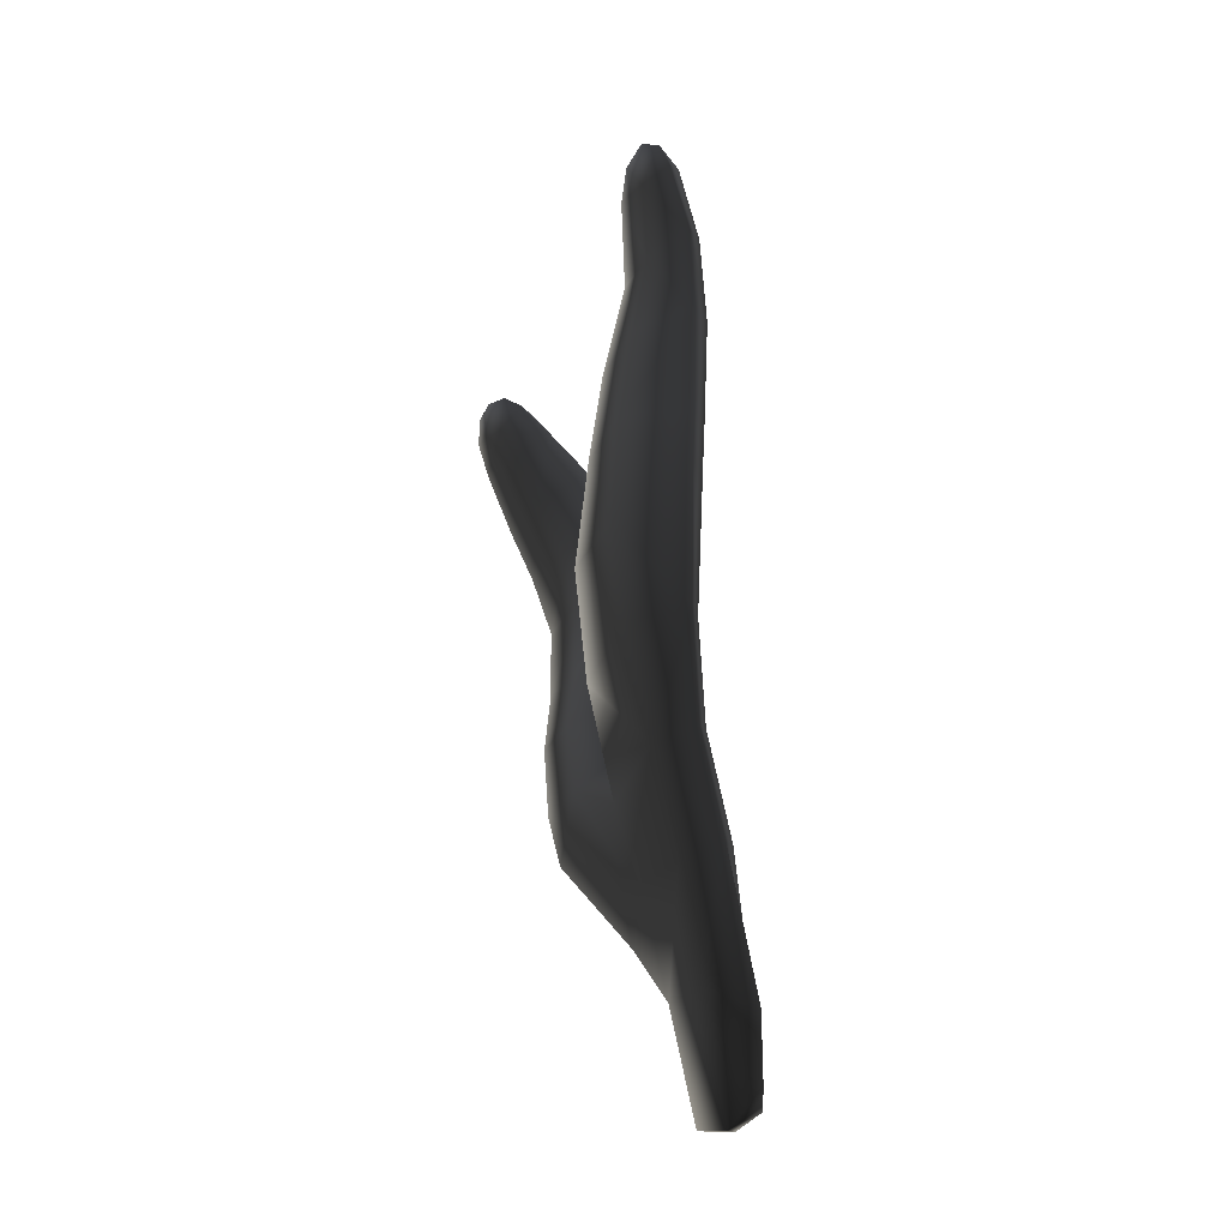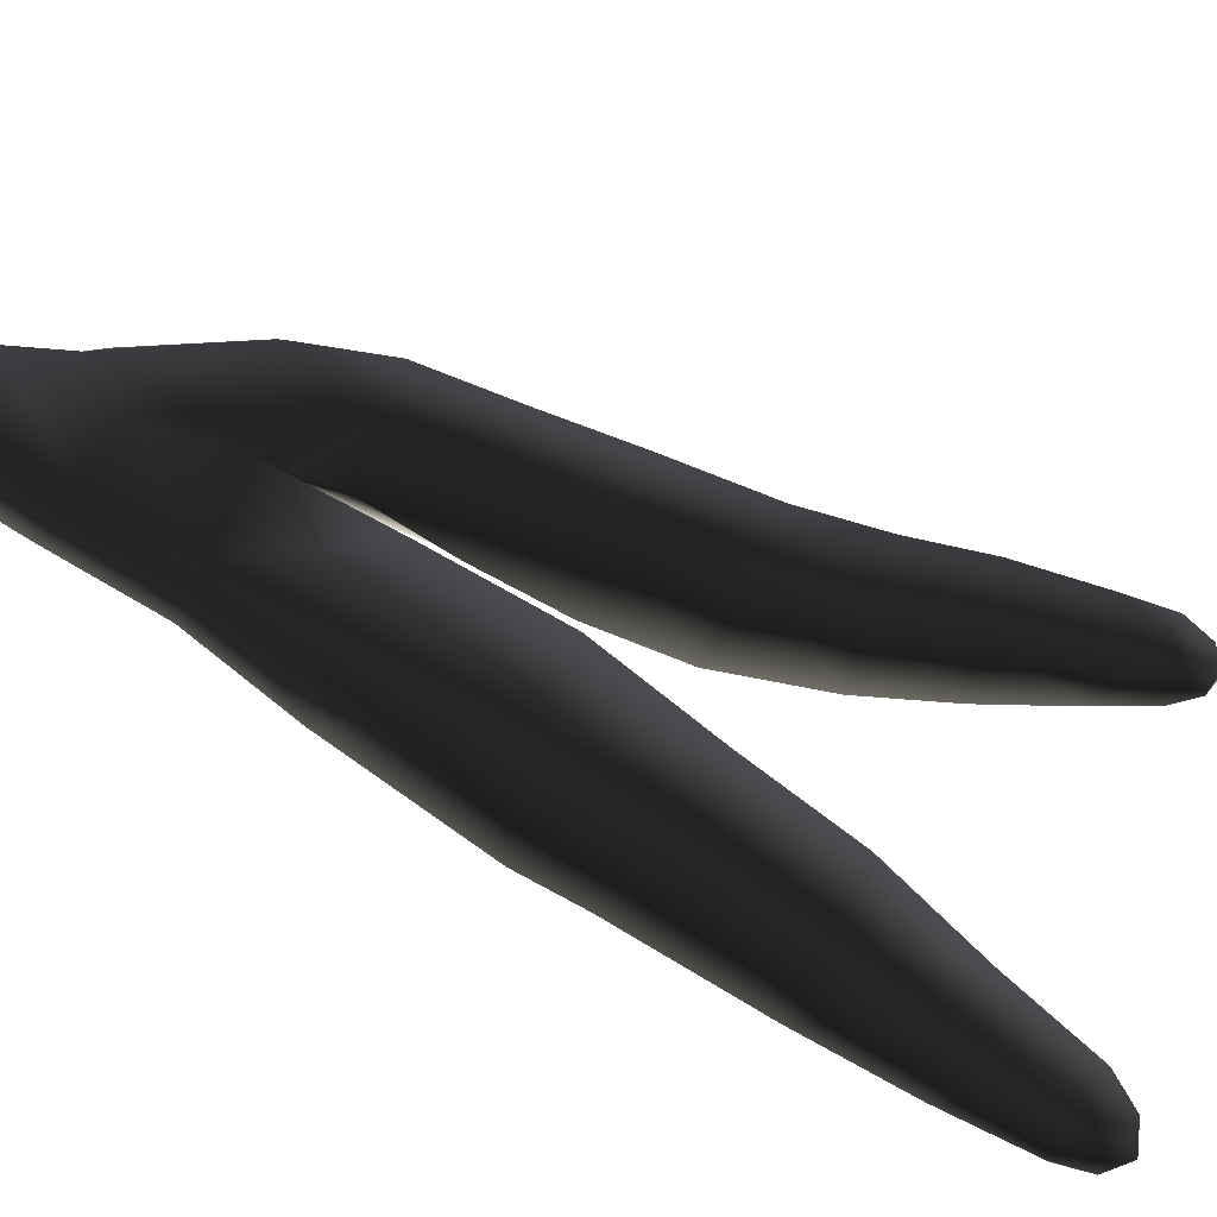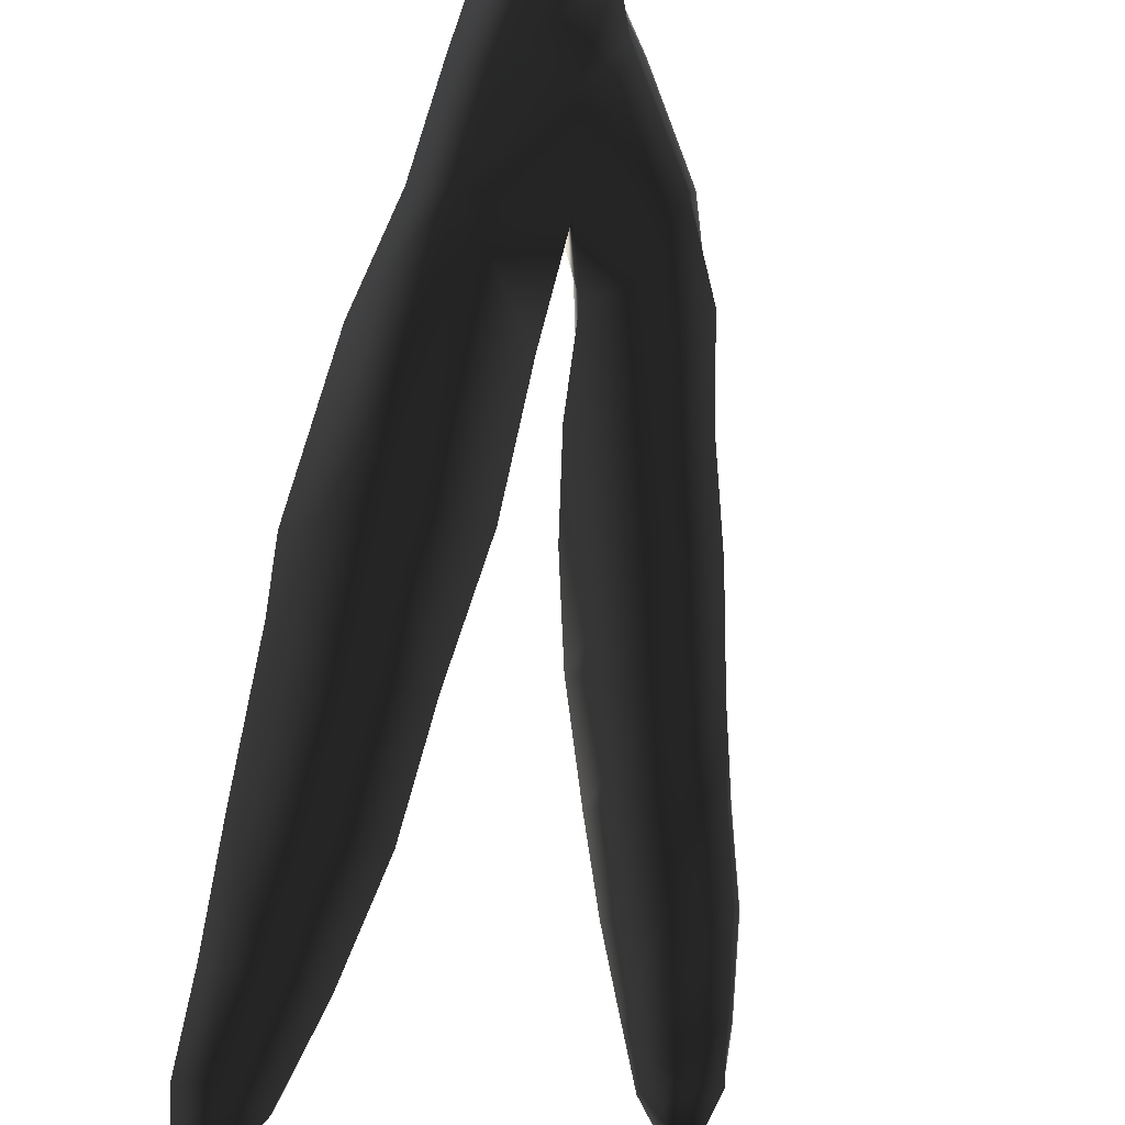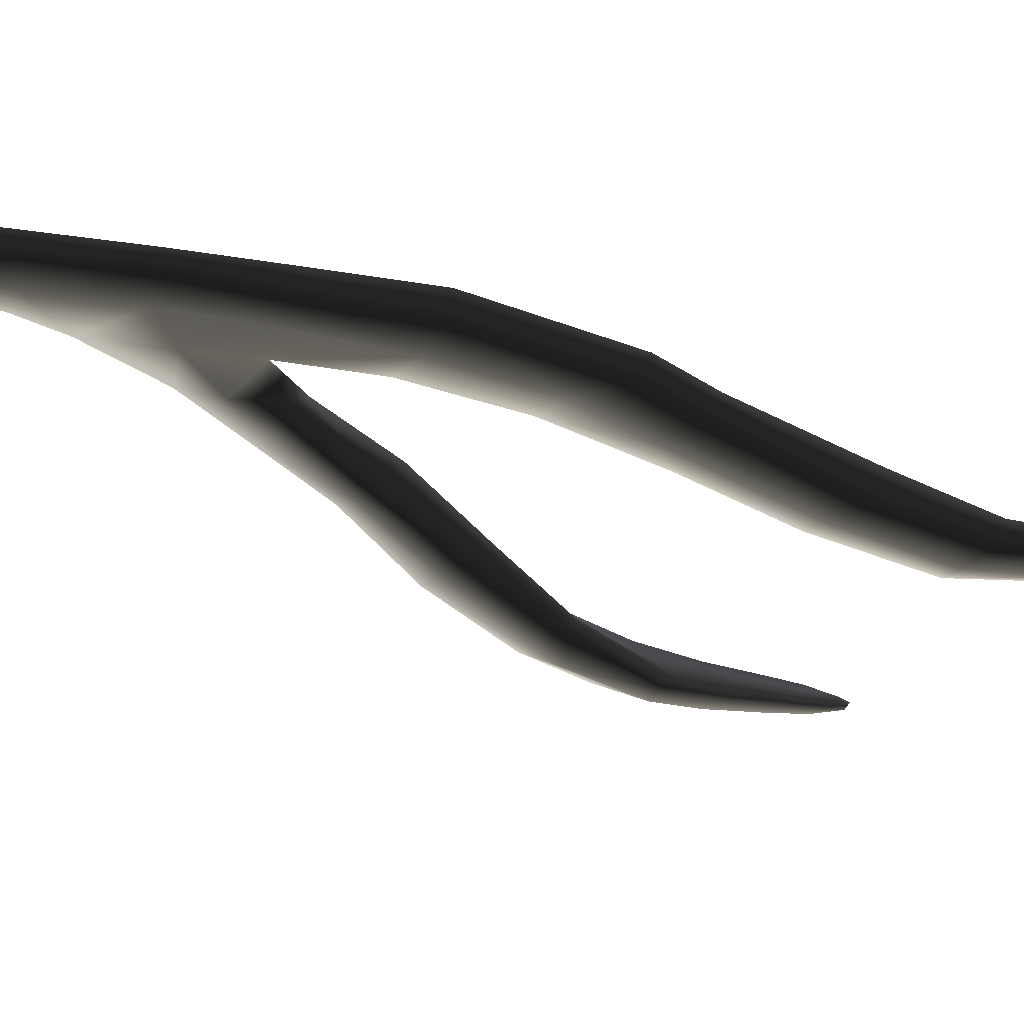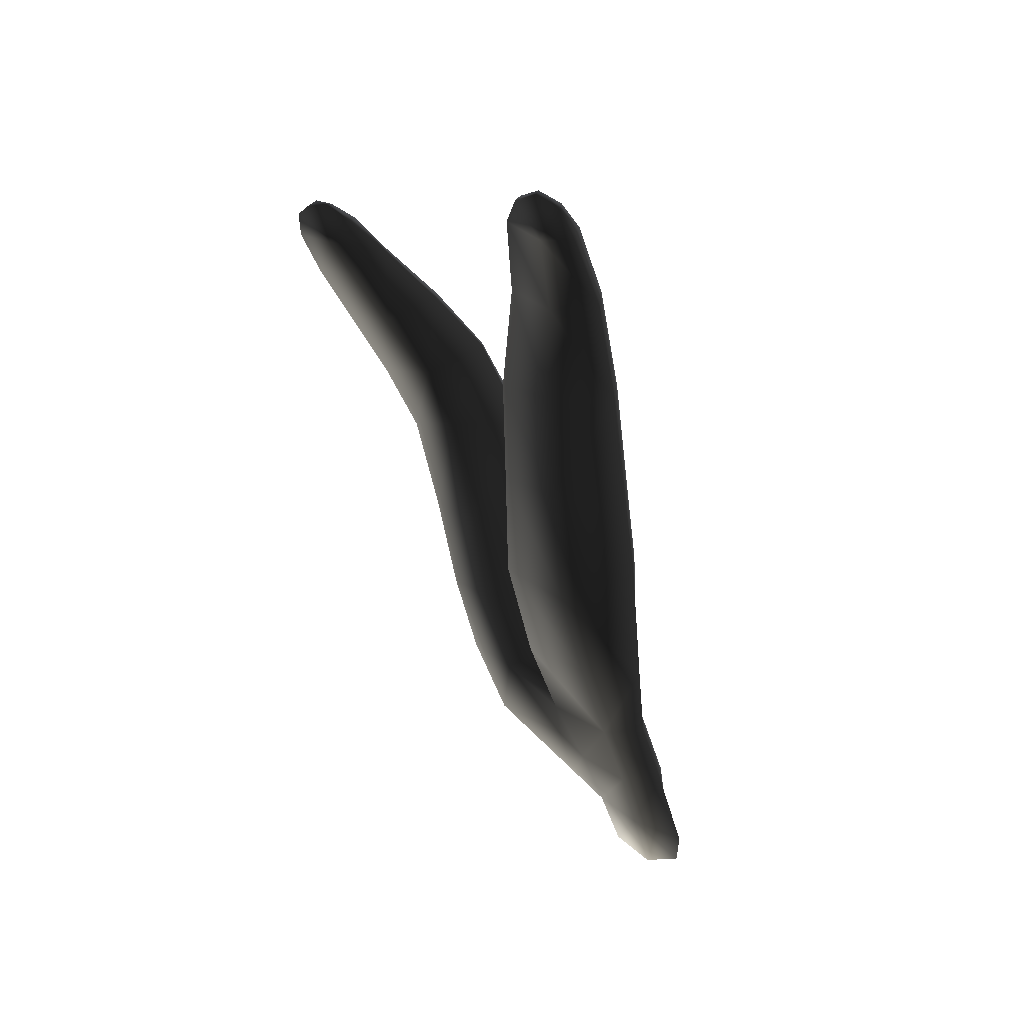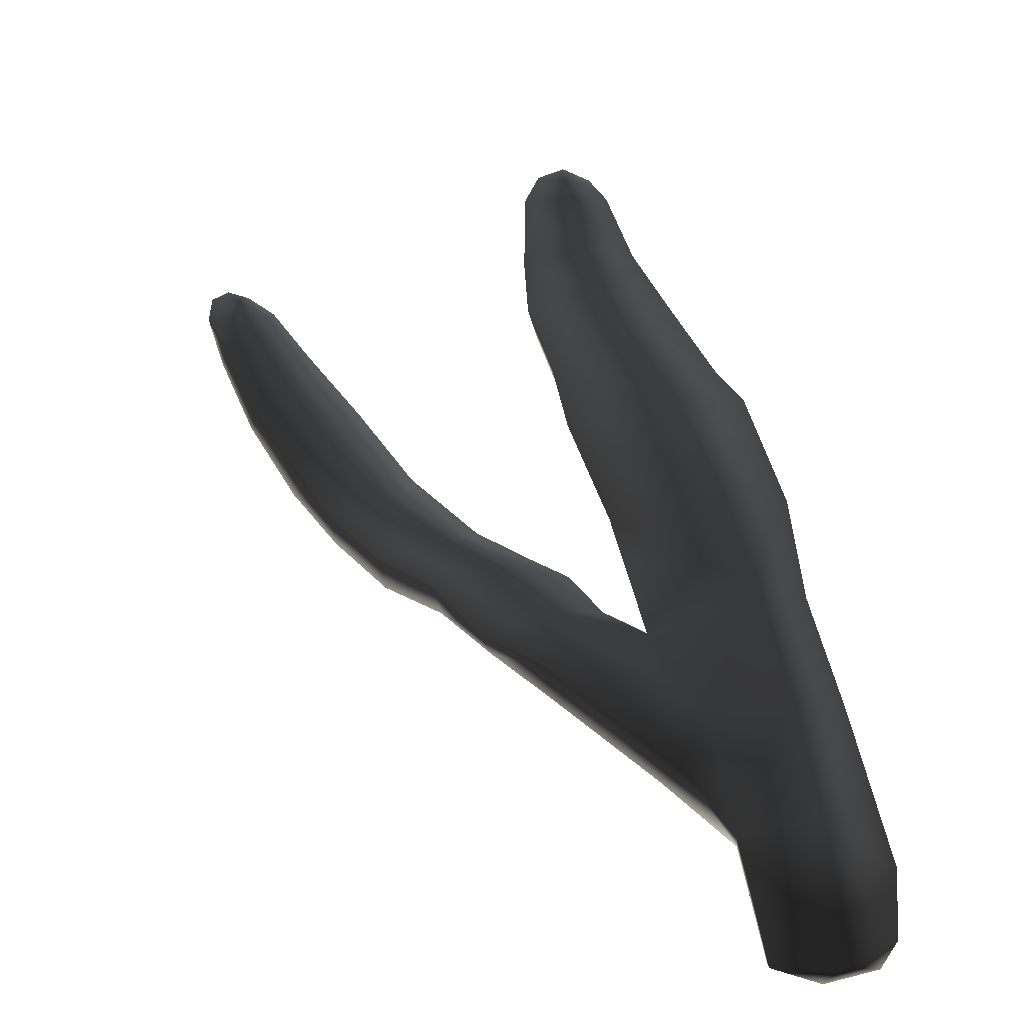
<metadata>
{"format":"obj","ext":"obj","renderer":"f3d","projection":"perspective","resolution":1024,"background":"white","views":[{"elev":-16.7,"azim":52.6,"up":"+Y"},{"elev":70.8,"azim":136.0,"up":"+Z"},{"elev":75.0,"azim":-149.7,"up":"+Z"},{"elev":-25.7,"azim":86.2,"up":"+Z"},{"elev":55.7,"azim":31.3,"up":"+Y"},{"elev":43.1,"azim":4.4,"up":"+Z"}]}
</metadata>
<code>
g default
v 24.81 -0.06834 -48
v 24.37 -0.04589 -48.07
v 24.15 0.92 -47.98
v 24.63 0.9818 -47.89
v 25.15 0.7888 -48.05
v 25.15 0.2195 -48.06
v 24.46 1.95 -47.83
v 24.84 2.07 -48
v 23.92 1.873 -47.89
v 23.52 2.582 -47.94
v 24.22 2.923 -47.78
v 24.58 3.03 -47.96
v 23.9 3.991 -47.77
v 24.45 4.04 -48.01
v 23.21 3.636 -47.89
v 22.85 4.746 -48.03
v 23.58 4.962 -47.88
v 24.14 5.436 -48.29
v 23.21 6.092 -48.24
v 23.93 5.96 -48.48
v 22.65 5.844 -48.32
v 22.42 6.826 -48.66
v 22.96 7.066 -48.59
v 23.53 7.163 -48.83
v 22.78 7.915 -48.89
v 23.2 8.092 -49.05
v 22.31 7.819 -48.99
v 22.26 8.715 -48.99
v 22.63 8.734 -48.94
v 22.94 8.83 -49.03
v 22.54 9.214 -49.01
v 22.78 9.111 -49.04
v 22.35 9.04 -48.99
v 24.89 1.169 -48.16
v 25.05 0.0519 -48.14
v 24.77 2.068 -48.13
v 24.46 3.041 -48.13
v 24.32 4.009 -48.18
v 24.06 5.382 -48.46
v 23.87 5.87 -48.64
v 23.45 7.084 -49.04
v 23.13 8.062 -49.22
v 22.91 8.846 -49.16
v 22.73 9.069 -49.15
v 22.5 9.132 -49.13
v 22.34 8.997 -49.1
v 22.26 8.681 -49.11
v 22.34 7.791 -49.14
v 22.49 6.74 -48.86
v 22.72 5.744 -48.5
v 22.93 4.713 -48.19
v 23.3 3.643 -48.1
v 23.52 2.767 -48.11
v 24.14 2.834 -48.19
v 23.87 3.853 -48.24
v 23.58 4.918 -48.39
v 23.35 5.528 -48.6
v 22.99 6.813 -49.02
v 22.78 7.817 -49.26
v 22.6 8.679 -49.22
v 23.8 1.372 -47.91
v 23.61 2.145 -47.89
v 22.88 2.806 -48.01
v 22.9 2.15 -47.86
v 23.21 3.064 -48.24
v 22.38 2.681 -48.11
v 21.98 3.37 -48.35
v 22.42 3.512 -48.29
v 22.93 3.761 -48.6
v 22.01 4.18 -48.7
v 22.59 4.41 -49.06
v 21.53 4.012 -48.75
v 21.06 4.775 -49.08
v 21.49 5.04 -49.11
v 22.15 5.083 -49.47
v 21.16 5.599 -49.2
v 21.56 5.831 -49.64
v 20.69 5.402 -49.12
v 20.32 5.977 -49.13
v 20.72 6.203 -49.18
v 21.08 6.441 -49.52
v 20.37 6.74 -49.14
v 20.59 6.987 -49.39
v 19.99 6.643 -49.07
v 19.79 7.041 -49.09
v 20.13 7.105 -49.11
v 20.27 7.354 -49.26
v 19.88 7.461 -49.14
v 20.04 7.498 -49.22
v 19.77 7.315 -49.11
v 19.8 7.022 -49.16
v 19.79 7.311 -49.18
v 19.96 6.624 -49.2
v 20.28 5.944 -49.27
v 20.7 5.308 -49.38
v 21.11 4.706 -49.3
v 21.58 3.939 -48.98
v 22.06 3.273 -48.54
v 22.47 2.615 -48.24
v 22.89 2.052 -48.03
v 23.66 1.377 -48.05
v 24.16 0.9611 -48.15
v 24.36 0.06278 -48.15
v 24.7 -0.06935 -48.16
v 24.55 1.088 -48.21
v 24.36 1.977 -48.19
v 23.68 2.132 -48.15
v 23.17 2.469 -48.25
v 22.95 2.818 -48.41
v 22.54 3.437 -48.75
v 22.16 4.083 -49.17
v 21.62 5.005 -49.63
v 21.07 5.728 -49.67
v 20.65 6.199 -49.55
v 20.26 6.799 -49.42
v 20.07 7.16 -49.34
v 19.92 7.482 -49.23
v 20.05 7.448 -49.29
v 20.27 7.301 -49.37
v 20.54 6.921 -49.47
v 21.03 6.349 -49.63
v 21.5 5.746 -49.73
v 22.1 4.999 -49.59
v 22.58 4.209 -49.14
v 22.97 3.508 -48.7
v 23.35 2.899 -48.36
g seaweed4 group5 kelp foliage1
f 1 2 4
f 4 2 3
f 1 4 6
f 6 4 5
f 7 8 4
f 4 8 5
f 4 3 7
f 7 3 9
f 7 9 11
f 11 9 10
f 7 11 8
f 8 11 12
f 13 14 11
f 11 14 12
f 10 15 11
f 11 15 13
f 15 16 13
f 13 16 17
f 13 17 14
f 14 17 18
f 17 19 18
f 18 19 20
f 16 21 17
f 17 21 19
f 21 22 19
f 19 22 23
f 23 24 19
f 19 24 20
f 23 25 24
f 24 25 26
f 22 27 23
f 23 27 25
f 27 28 25
f 25 28 29
f 25 29 26
f 26 29 30
f 31 32 29
f 29 32 30
f 28 33 29
f 29 33 31
f 34 35 5
f 5 35 6
f 5 8 34
f 34 8 36
f 8 12 36
f 36 12 37
f 12 14 37
f 37 14 38
f 14 18 38
f 38 18 39
f 18 20 39
f 39 20 40
f 24 41 20
f 20 41 40
f 24 26 41
f 41 26 42
f 26 30 42
f 42 30 43
f 30 32 43
f 43 32 44
f 32 31 44
f 44 31 45
f 31 33 45
f 45 33 46
f 33 28 46
f 46 28 47
f 28 27 47
f 47 27 48
f 27 22 48
f 48 22 49
f 22 21 49
f 49 21 50
f 21 16 50
f 50 16 51
f 16 15 51
f 51 15 52
f 10 53 15
f 15 53 52
f 52 53 55
f 55 53 54
f 54 37 55
f 55 37 38
f 39 56 38
f 38 56 55
f 56 51 55
f 55 51 52
f 40 57 39
f 39 57 56
f 56 57 51
f 51 57 50
f 41 58 40
f 40 58 57
f 57 58 50
f 50 58 49
f 49 58 48
f 48 58 59
f 58 41 59
f 59 41 42
f 43 60 42
f 42 60 59
f 59 60 48
f 48 60 47
f 47 60 46
f 46 60 45
f 43 44 60
f 60 44 45
f 3 61 9
f 9 61 62
f 61 64 62
f 9 62 10
f 62 63 10
f 10 63 65
f 62 64 63
f 63 64 66
f 63 66 68
f 68 66 67
f 63 68 65
f 65 68 69
f 68 70 69
f 69 70 71
f 68 67 70
f 70 67 72
f 70 72 74
f 74 72 73
f 74 75 70
f 70 75 71
f 76 77 74
f 74 77 75
f 74 73 76
f 76 73 78
f 76 78 80
f 80 78 79
f 80 81 76
f 76 81 77
f 82 83 80
f 80 83 81
f 80 79 82
f 82 79 84
f 82 84 86
f 86 84 85
f 82 86 83
f 83 86 87
f 88 89 86
f 86 89 87
f 85 90 86
f 86 90 88
f 91 92 85
f 85 92 90
f 85 84 91
f 91 84 93
f 84 79 93
f 93 79 94
f 79 78 94
f 94 78 95
f 78 73 95
f 95 73 96
f 73 72 96
f 96 72 97
f 72 67 97
f 97 67 98
f 67 66 98
f 98 66 99
f 66 64 99
f 99 64 100
f 61 101 64
f 64 101 100
f 3 102 61
f 61 102 101
f 2 103 3
f 3 103 102
f 102 103 105
f 105 103 104
f 104 35 105
f 105 35 34
f 36 106 34
f 34 106 105
f 37 54 36
f 36 54 106
f 102 105 101
f 101 105 106
f 101 106 107
f 107 106 54
f 54 53 107
f 101 107 100
f 100 107 108
f 100 108 99
f 99 108 109
f 109 110 99
f 99 110 98
f 110 111 98
f 98 111 97
f 111 112 97
f 97 112 96
f 112 113 96
f 96 113 95
f 113 114 95
f 95 114 94
f 114 115 94
f 94 115 93
f 115 116 93
f 93 116 91
f 91 116 92
f 92 116 117
f 117 88 92
f 92 88 90
f 88 117 89
f 89 117 118
f 89 118 87
f 87 118 119
f 87 119 83
f 83 119 120
f 83 120 81
f 81 120 121
f 81 121 77
f 77 121 122
f 77 122 75
f 75 122 123
f 75 123 71
f 71 123 124
f 71 124 69
f 69 124 125
f 69 125 65
f 65 125 126
f 126 53 65
f 65 53 10
f 107 53 108
f 108 53 126
f 108 126 109
f 126 125 109
f 109 125 110
f 125 124 110
f 110 124 111
f 124 123 111
f 111 123 112
f 123 122 112
f 112 122 113
f 122 121 113
f 113 121 114
f 121 120 114
f 114 120 115
f 120 119 115
f 115 119 116
f 119 118 116
f 116 118 117
f 6 35 1
f 1 35 104
f 103 2 104
f 104 2 1

</code>
